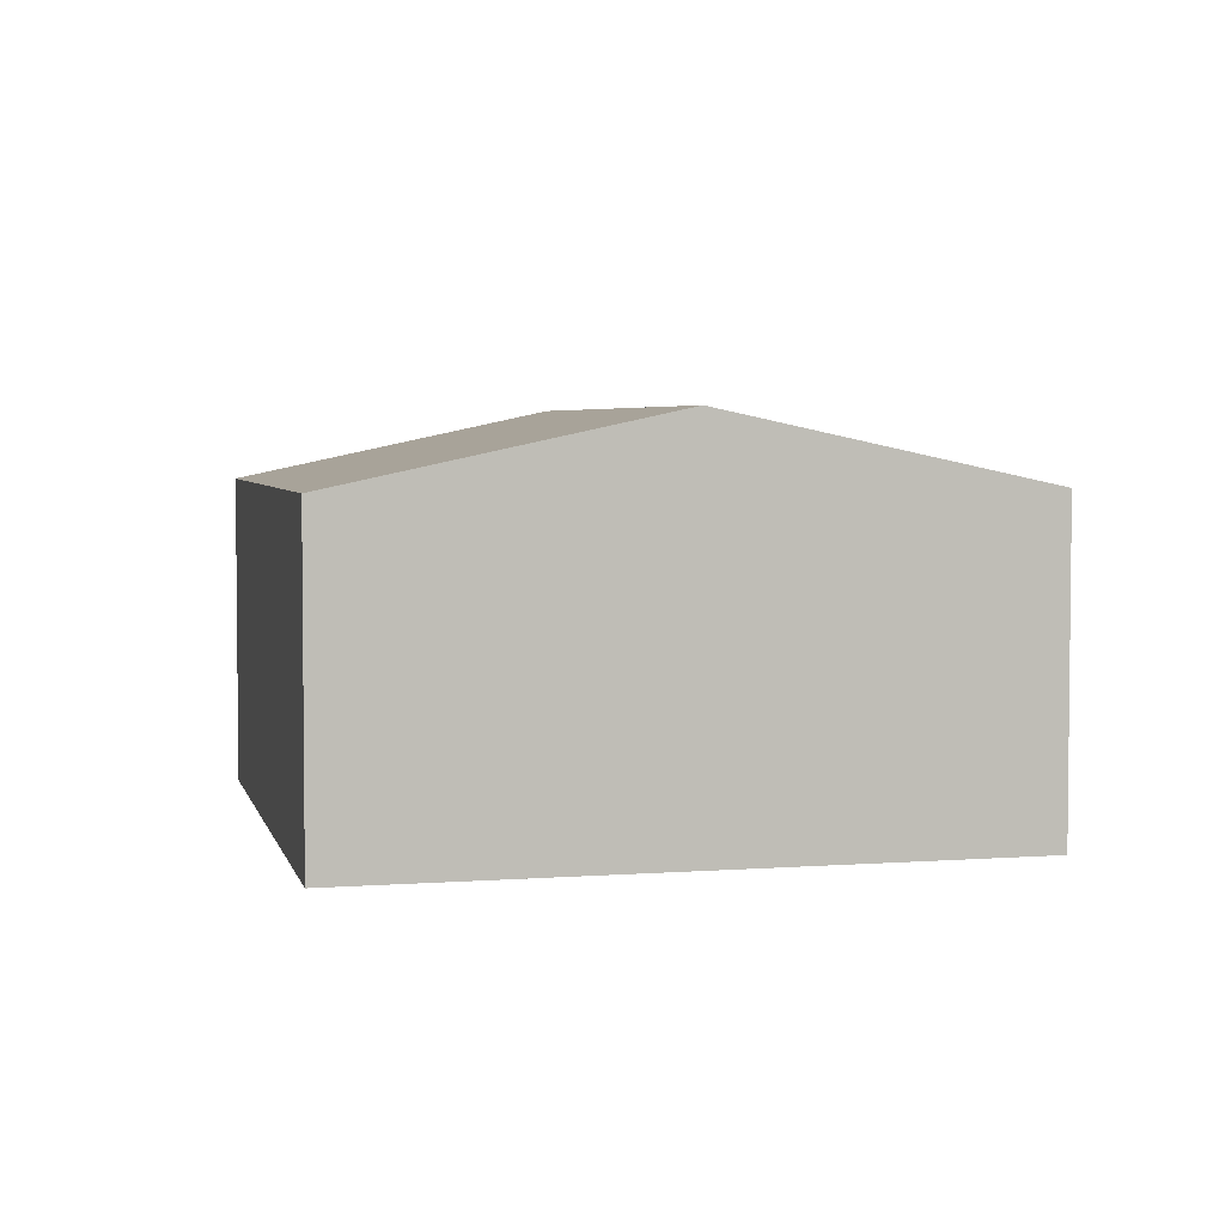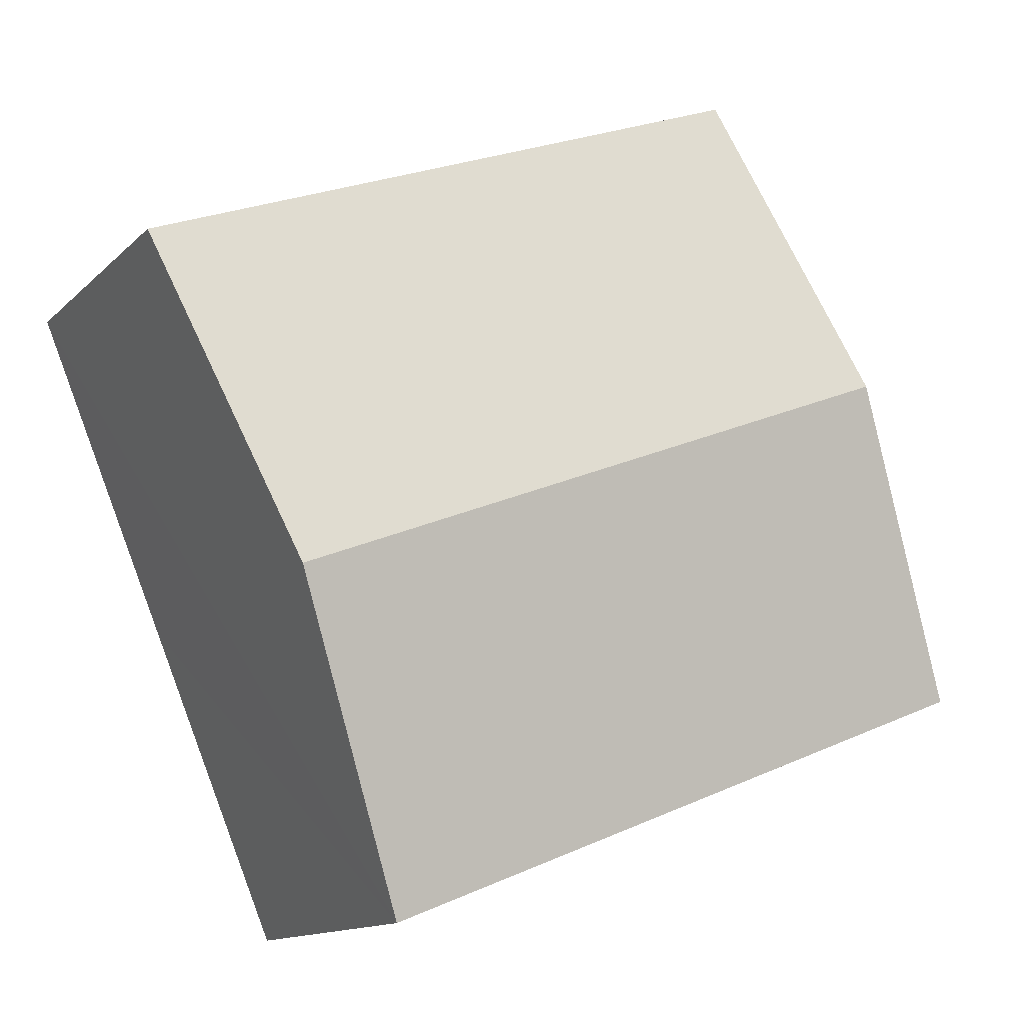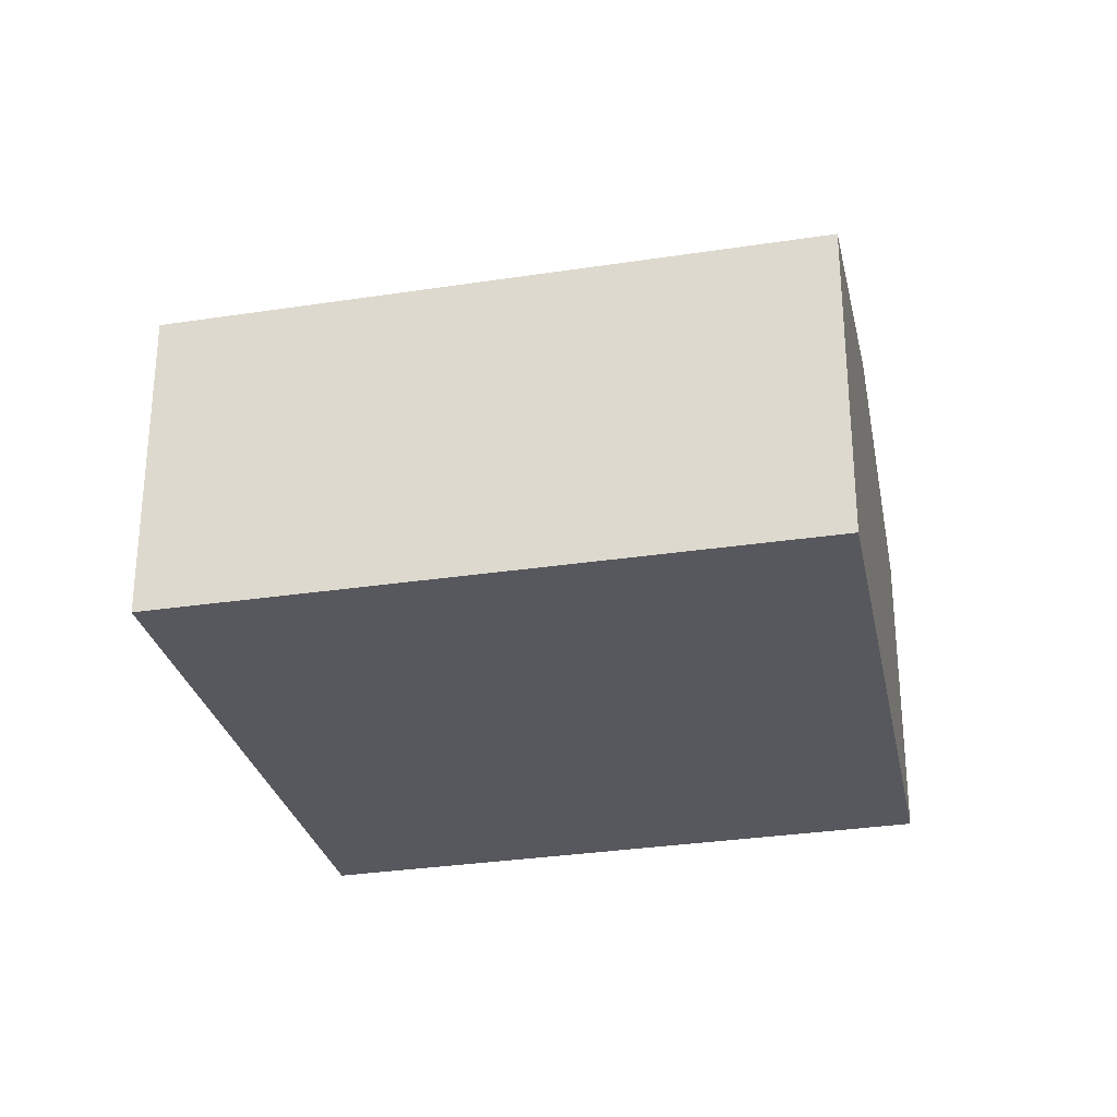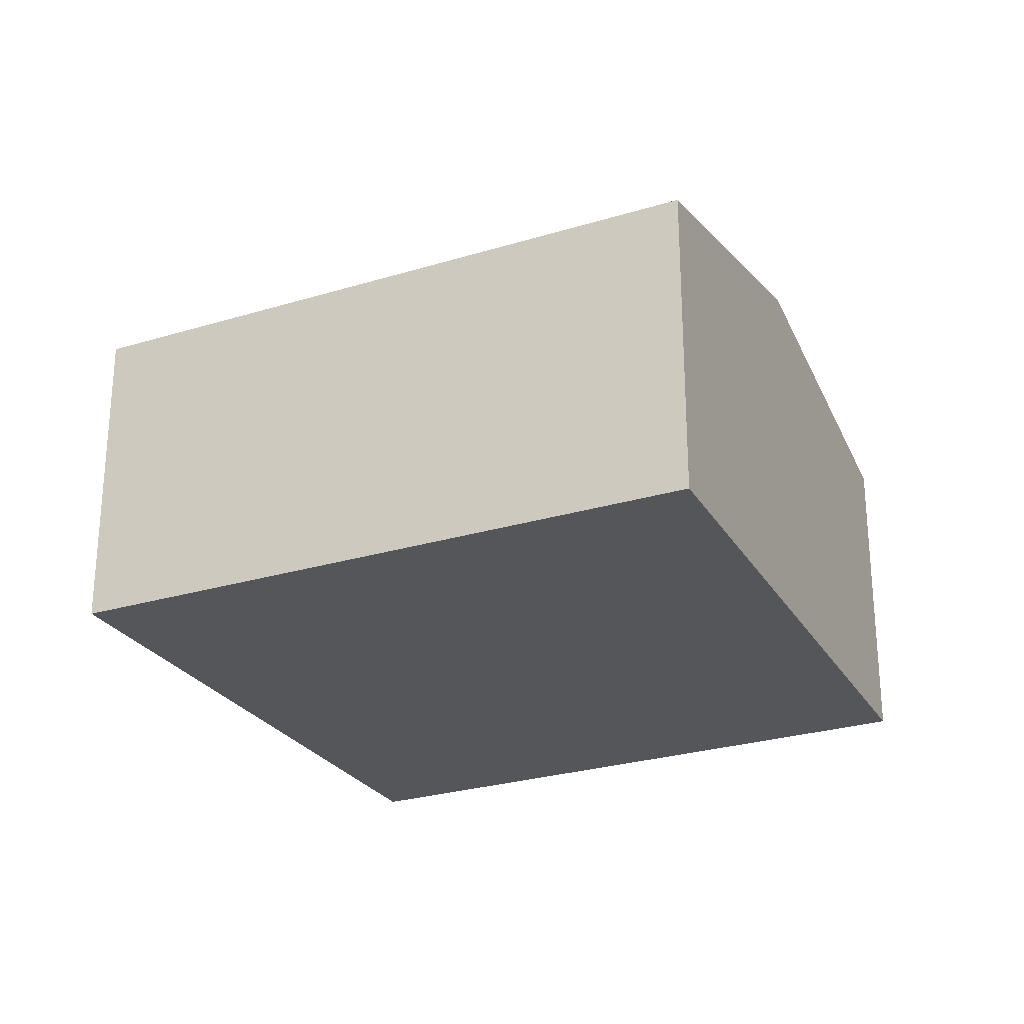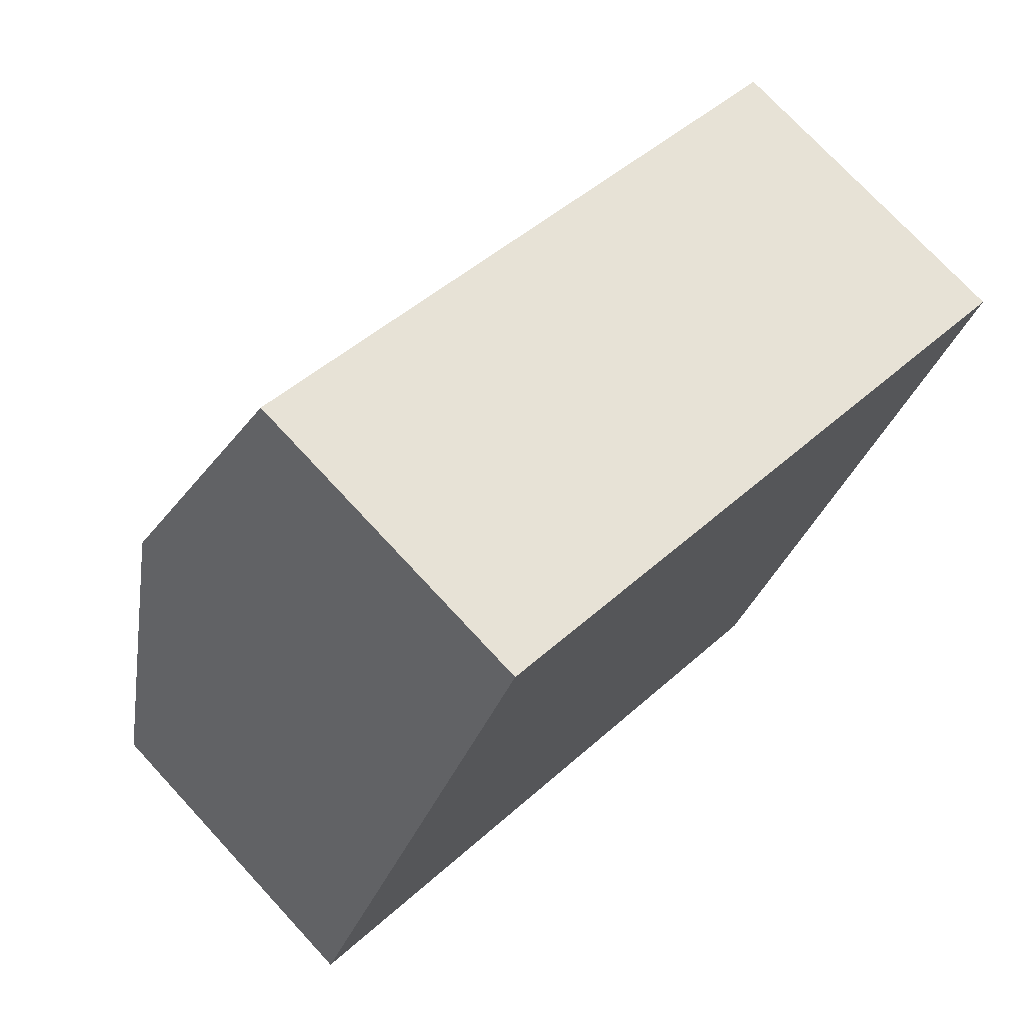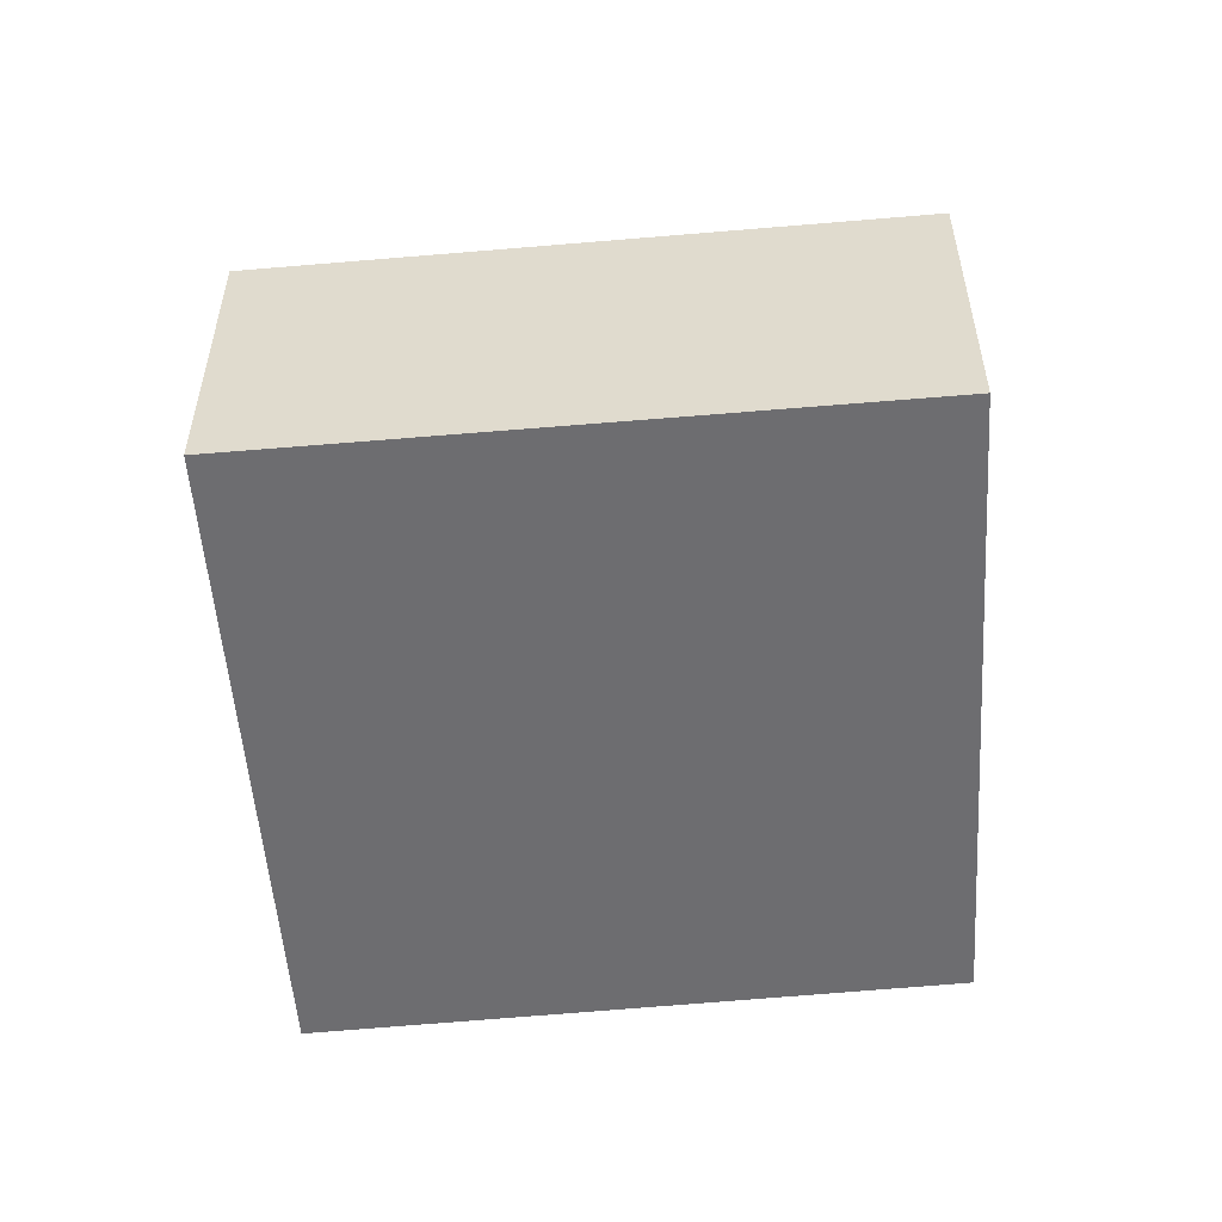
<metadata>
{"format":"obj","ext":"obj","renderer":"f3d","projection":"perspective","resolution":1024,"background":"white","views":[{"elev":4.0,"azim":-81.1,"up":"+Y"},{"elev":-13.2,"azim":152.8,"up":"+Z"},{"elev":-28.9,"azim":-145.5,"up":"+Y"},{"elev":-26.1,"azim":-132.6,"up":"+Y"},{"elev":74.2,"azim":-42.8,"up":"+Z"},{"elev":-54.1,"azim":-153.2,"up":"+Y"}]}
</metadata>
<code>
v  5.347 2.783 0.445
v  1.877 2.28 4.364
v  6.28 2.264 2.695
v  0.942 2.783 2.191
v  4.434 2.275 -1.758
v  0 2.275 1.393e-16
v  0 0 0
v  0.942 -1.342e-16 2.191
v  1.877 -2.672e-16 4.364
v  6.28 -1.65e-16 2.695
v  5.347 -2.725e-17 0.445
v  4.434 1.076e-16 -1.758
g defaultobject
f 1 2 3
f 2 1 4
f 5 4 1
f 4 5 6
f 7 4 6
f 4 7 2
f 2 7 8
f 2 8 9
f 9 3 2
f 3 9 10
f 10 1 3
f 1 10 5
f 5 10 11
f 5 11 12
f 12 6 5
f 6 12 7
f 8 10 9
f 10 8 7
f 10 7 11
f 11 7 12

</code>
